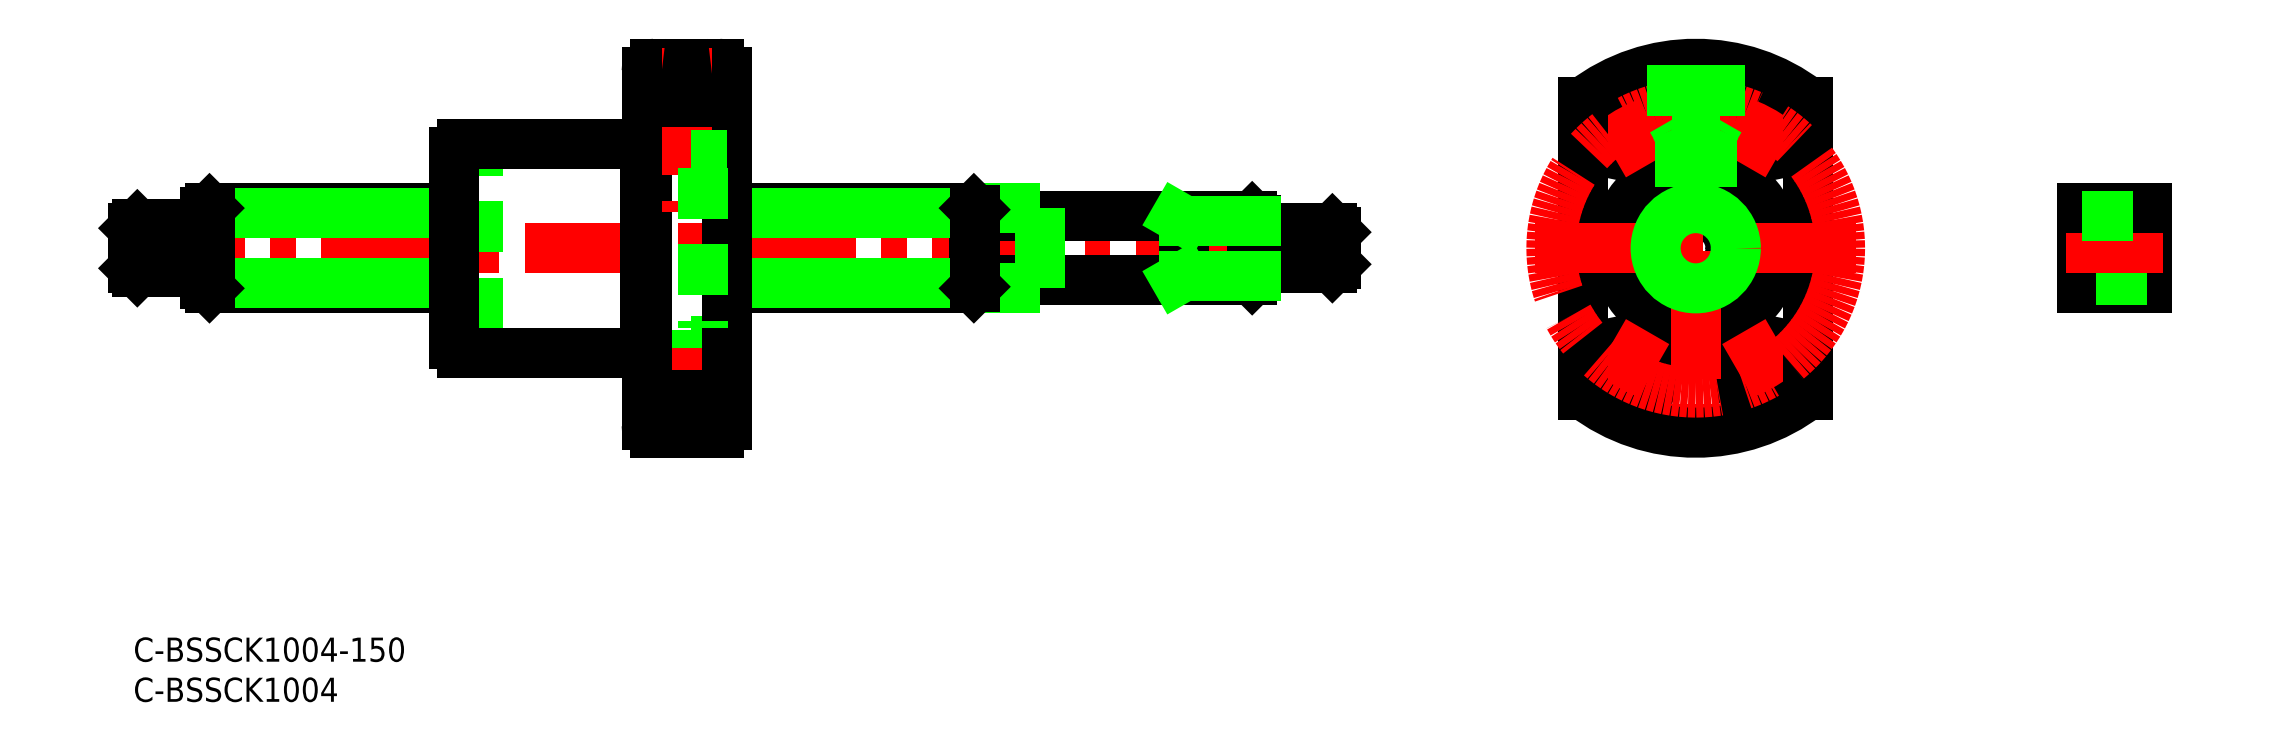
<metadata>
{"format":"dxf","ext":"dxf","renderer":"ezdxf+matplotlib","layout":"modelspace","background":"white","min_lineweight":24,"dpi":150}
</metadata>
<code>
0
SECTION
2
ENTITIES
0
LINE
8
CENTER
10
-2
20
48.55
30
0
11
152
21
48.55
31
0
0
LINE
8
0
10
40
20
53.55
30
0
11
9.5
21
53.55
31
0
0
LINE
8
0
10
40
20
43.55
30
0
11
9.5
21
43.55
31
0
0
LINE
8
0
10
40
20
52.89
30
0
11
9
21
52.89
31
0
0
LINE
8
0
10
40
20
44.21
30
0
11
9
21
44.21
31
0
0
LINE
8
0
10
9
20
53.05
30
0
11
9
21
44.05
31
0
0
LINE
8
0
10
9.5
20
53.55
30
0
11
9.5
21
43.55
31
0
0
LINE
8
0
10
2.2
20
51.55
30
0
11
2.2
21
45.55
31
0
0
LINE
8
0
10
3
20
51.55
30
0
11
3
21
45.55
31
0
0
LINE
8
0
10
-1.315e-13
20
51.05
30
0
11
1.386e-13
21
46.05
31
0
0
LINE
8
0
10
0.5
20
51.55
30
0
11
0.5
21
45.55
31
0
0
LINE
8
0
10
0.5
20
45.55
30
0
11
2.2
21
45.55
31
0
0
LINE
8
0
10
0.5
20
45.55
30
0
11
1.386e-13
21
46.05
31
0
0
LINE
8
0
10
3
20
45.55
30
0
11
8.8
21
45.55
31
0
0
LINE
8
0
10
2.2
20
45.7
30
0
11
3
21
45.7
31
0
0
LINE
8
0
10
9.5
20
43.55
30
0
11
9
21
44.05
31
0
0
ARC
8
0
10
8.8
20
45.35
30
0
40
0.2
50
0
51
90
0
LINE
8
0
10
0.5
20
51.55
30
0
11
2.2
21
51.55
31
0
0
LINE
8
0
10
-1.315e-13
20
51.05
30
0
11
0.5
21
51.55
31
0
0
LINE
8
0
10
3
20
51.55
30
0
11
8.8
21
51.55
31
0
0
LINE
8
0
10
2.2
20
51.4
30
0
11
3
21
51.4
31
0
0
LINE
8
0
10
9
20
53.05
30
0
11
9.5
21
53.55
31
0
0
ARC
8
0
10
8.8
20
51.75
30
0
40
0.2
50
270
51
0
0
LINE
8
0
10
105.2
20
52.55
30
0
11
139.5
21
52.55
31
0
0
LINE
8
0
10
105.2
20
44.55
30
0
11
139.5
21
44.55
31
0
0
LINE
8
0
10
104.8
20
53.55
30
0
11
104.8
21
43.55
31
0
0
LINE
8
0
10
131
20
52.55
30
0
11
131
21
44.55
31
0
0
LINE
8
0
10
113
20
53.55
30
0
11
113
21
43.55
31
0
0
LINE
8
0
10
105
20
53.55
30
0
11
105
21
53.35
31
0
0
LINE
8
0
10
74
20
43.55
30
0
11
104.8
21
43.55
31
0
0
LINE
8
0
10
74
20
44.21
30
0
11
105
21
44.21
31
0
0
LINE
8
0
10
105
20
43.55
30
0
11
113
21
43.55
31
0
0
LINE
8
0
10
104.8
20
43.55
30
0
11
105
21
43.75
31
0
0
ARC
8
0
10
105.2
20
44.35
30
0
40
0.2
50
90
51
180
0
LINE
8
0
10
74
20
53.55
30
0
11
104.8
21
53.55
31
0
0
LINE
8
0
10
74
20
52.89
30
0
11
105
21
52.89
31
0
0
LINE
8
0
10
105
20
53.55
30
0
11
113
21
53.55
31
0
0
LINE
8
0
10
104.8
20
53.55
30
0
11
105
21
53.35
31
0
0
ARC
8
0
10
105.2
20
52.75
30
0
40
0.2
50
180
51
270
0
LINE
8
0
10
243
20
53.55
30
0
11
243
21
43.55
31
0
0
LINE
8
0
10
251
20
53.55
30
0
11
251
21
43.55
31
0
0
LINE
8
0
10
150
20
50.55
30
0
11
150
21
46.55
31
0
0
LINE
8
0
10
149.5
20
51.05
30
0
11
149.5
21
46.05
31
0
0
LINE
8
0
10
139.5
20
52.55
30
0
11
139.5
21
44.55
31
0
0
LINE
8
0
10
140
20
52.05
30
0
11
140
21
45.05
31
0
0
LINE
8
0
10
140
20
46.05
30
0
11
149.5
21
46.05
31
0
0
LINE
8
0
10
140
20
45.05
30
0
11
139.5
21
44.55
31
0
0
LINE
8
0
10
149.5
20
46.05
30
0
11
150
21
46.55
31
0
0
LINE
8
0
10
251
20
43.55
30
0
11
243
21
43.55
31
0
0
LINE
8
0
10
251
20
44.55
30
0
11
243
21
44.55
31
0
0
LINE
8
CENTER
10
241
20
48.55
30
0
11
253
21
48.55
31
0
0
LINE
8
0
10
140
20
51.05
30
0
11
149.5
21
51.05
31
0
0
LINE
8
0
10
139.5
20
52.55
30
0
11
140
21
52.05
31
0
0
LINE
8
0
10
150
20
50.55
30
0
11
149.5
21
51.05
31
0
0
LINE
8
0
10
243
20
53.55
30
0
11
251
21
53.55
31
0
0
LINE
8
0
10
243
20
52.55
30
0
11
251
21
52.55
31
0
0
LINE
8
0
10
105
20
43.75
30
0
11
105
21
43.55
31
0
0
LINE
8
0
10
105
20
53.35
30
0
11
105
21
43.75
31
0
0
INSERT
8
0
2
*U34
10
0
20
0
30
0
0
INSERT
8
0
2
*U35
10
0
20
0
30
0
0
LINE
8
0
10
131
20
52.01
30
0
11
140
21
52.01
31
0
0
LINE
8
0
10
131
20
52.01
30
0
11
130.1
21
52.55
31
0
0
LINE
8
0
10
131
20
45.09
30
0
11
140
21
45.09
31
0
0
LINE
8
0
10
131
20
45.09
30
0
11
130.1
21
44.55
31
0
0
LINE
8
0
10
74
20
68.14
30
0
11
69.5
21
68.14
31
0
0
LINE
8
0
10
69.5
20
60.14
30
0
11
69.5
21
68.14
31
0
0
LINE
8
0
10
69.5
20
66.39
30
0
11
64
21
66.39
31
0
0
LINE
8
0
10
69.5
20
61.89
30
0
11
64
21
61.89
31
0
0
LINE
8
0
10
63.75
20
61.55
30
0
11
63.75
21
35.55
31
0
0
ARC
8
0
10
64
20
35.55
30
0
40
0.25
50
90
51
180
0
ARC
8
0
10
64
20
61.55
30
0
40
0.25
50
180
51
270
0
LINE
8
0
10
71
20
38.55
30
0
11
74
21
38.55
31
0
0
LINE
8
0
10
71
20
58.55
30
0
11
74
21
58.55
31
0
0
LINE
8
0
10
43
20
38.55
30
0
11
40
21
38.55
31
0
0
LINE
8
0
10
43
20
58.55
30
0
11
40
21
58.55
31
0
0
LINE
8
0
10
43
20
38.55
30
0
11
43
21
58.55
31
0
0
LINE
8
0
10
69.5
20
35.21
30
0
11
64
21
35.21
31
0
0
LINE
8
0
10
69.5
20
30.71
30
0
11
64
21
30.71
31
0
0
LINE
8
0
10
69.5
20
36.96
30
0
11
69.5
21
28.96
31
0
0
LINE
8
0
10
74
20
36.96
30
0
11
69.5
21
36.96
31
0
0
LINE
8
0
10
74
20
28.96
30
0
11
69.5
21
28.96
31
0
0
LINE
8
CENTER
10
76
20
32.96
30
0
11
62
21
32.96
31
0
0
LINE
8
CENTER
10
76
20
64.14
30
0
11
62
21
64.14
31
0
0
ARC
8
0
10
73
20
26.55
30
0
40
1
50
270
51
0
0
ARC
8
0
10
65
20
26.55
30
0
40
1
50
180
51
270
0
ARC
8
0
10
65
20
70.55
30
0
40
1
50
90
51
180
0
ARC
8
0
10
73
20
70.55
30
0
40
1
50
9.771e-12
51
90
0
LINE
8
0
10
64
20
26.55
30
0
11
64
21
70.55
31
0
0
LINE
8
0
10
65
20
25.55
30
0
11
73
21
25.55
31
0
0
LINE
8
0
10
65
20
71.55
30
0
11
66
21
71.55
31
0
0
LINE
8
0
10
72
20
71.55
30
0
11
73
21
71.55
31
0
0
LINE
8
0
10
74
20
26.55
30
0
11
74
21
70.55
31
0
0
ARC
8
0
10
41
20
36.55
30
0
40
1
50
180
51
270
0
ARC
8
0
10
41
20
60.55
30
0
40
1
50
90
51
180
0
LINE
8
0
10
40
20
36.55
30
0
11
40
21
60.55
31
0
0
LINE
8
0
10
41
20
35.55
30
0
11
63.75
21
35.55
31
0
0
LINE
8
0
10
41
20
61.55
30
0
11
63.75
21
61.55
31
0
0
LINE
8
CENTER
10
69
20
73.55
30
0
11
69
21
53.05
31
0
0
LINE
8
0
10
69.5
20
60.14
30
0
11
74
21
60.14
31
0
0
LINE
8
0
10
71
20
58.55
30
0
11
71
21
38.55
31
0
0
ARC
8
0
10
69
20
94.35
30
0
40
23
50
262.5
51
277.5
0
CIRCLE
8
0
10
194.8
20
48.55
30
0
40
10
0
CIRCLE
8
0
10
185.8
20
32.96
30
0
40
4
0
CIRCLE
8
0
10
185.8
20
32.96
30
0
40
2.25
0
CIRCLE
8
0
10
203.8
20
32.96
30
0
40
4
0
CIRCLE
8
0
10
203.8
20
32.96
30
0
40
2.25
0
CIRCLE
8
0
10
185.8
20
64.14
30
0
40
4
0
CIRCLE
8
0
10
185.8
20
64.14
30
0
40
2.25
0
LINE
8
CENTER
10
200.8
20
38.16
30
0
11
206.8
21
27.77
31
0
0
LINE
8
CENTER
10
188.8
20
38.16
30
0
11
182.8
21
27.77
31
0
0
CIRCLE
8
0
10
203.8
20
64.14
30
0
40
2.25
0
CIRCLE
8
0
10
203.8
20
64.14
30
0
40
4
0
LINE
8
CENTER
10
182.8
20
69.33
30
0
11
188.8
21
58.94
31
0
0
LINE
8
CENTER
10
206.8
20
69.33
30
0
11
200.8
21
58.94
31
0
0
LINE
8
0
10
180.8
20
66.8
30
0
11
180.8
21
30.3
31
0
0
LINE
8
0
10
208.8
20
66.8
30
0
11
208.8
21
30.3
31
0
0
CIRCLE
8
0
10
194.8
20
48.55
30
0
40
4.34
0
LINE
8
CENTER
10
194.8
20
73.55
30
0
11
194.8
21
23.55
31
0
0
LINE
8
CENTER
10
214.8
20
48.55
30
0
11
174.8
21
48.55
31
0
0
ARC
8
0
10
194.8
20
48.55
30
0
40
23
50
232.5
51
307.5
0
ARC
8
0
10
194.8
20
48.55
30
0
40
23
50
52.5
51
127.5
0
CIRCLE
8
CENTER
10
194.8
20
48.55
30
0
40
18
0
LINE
8
0
10
192.8
20
62.55
30
0
11
196.8
21
62.55
31
0
0
LINE
8
0
10
191.8
20
64.55
30
0
11
197.8
21
64.55
31
0
0
LINE
8
0
10
192.3
20
63.55
30
0
11
197.3
21
63.55
31
0
0
LINE
8
0
10
192.8
20
62.55
30
0
11
192.3
21
63.55
31
0
0
LINE
8
0
10
192.3
20
71.42
30
0
11
192.3
21
63.55
31
0
0
LINE
8
0
10
191.8
20
71.35
30
0
11
191.8
21
64.55
31
0
0
LINE
8
0
10
192.8
20
62.55
30
0
11
192.8
21
53.13
31
0
0
LINE
8
0
10
196.8
20
62.55
30
0
11
197.3
21
63.55
31
0
0
LINE
8
0
10
196.8
20
62.55
30
0
11
196.8
21
53.13
31
0
0
LINE
8
0
10
197.3
20
71.42
30
0
11
197.3
21
63.55
31
0
0
LINE
8
0
10
197.8
20
71.35
30
0
11
197.8
21
64.55
31
0
0
CIRCLE
8
0
10
194.8
20
48.55
30
0
40
5
0
LINE
8
0
10
191.8
20
64.55
30
0
11
192.3
21
63.61
31
0
0
LINE
8
0
10
197.8
20
64.55
30
0
11
197.3
21
63.61
31
0
0
LINE
8
0
10
74
20
66.8
30
0
11
64
21
66.8
31
0
0
LINE
8
0
10
64
20
30.3
30
0
11
74
21
30.3
31
0
0
ENDSEC
0
EOF

</code>
